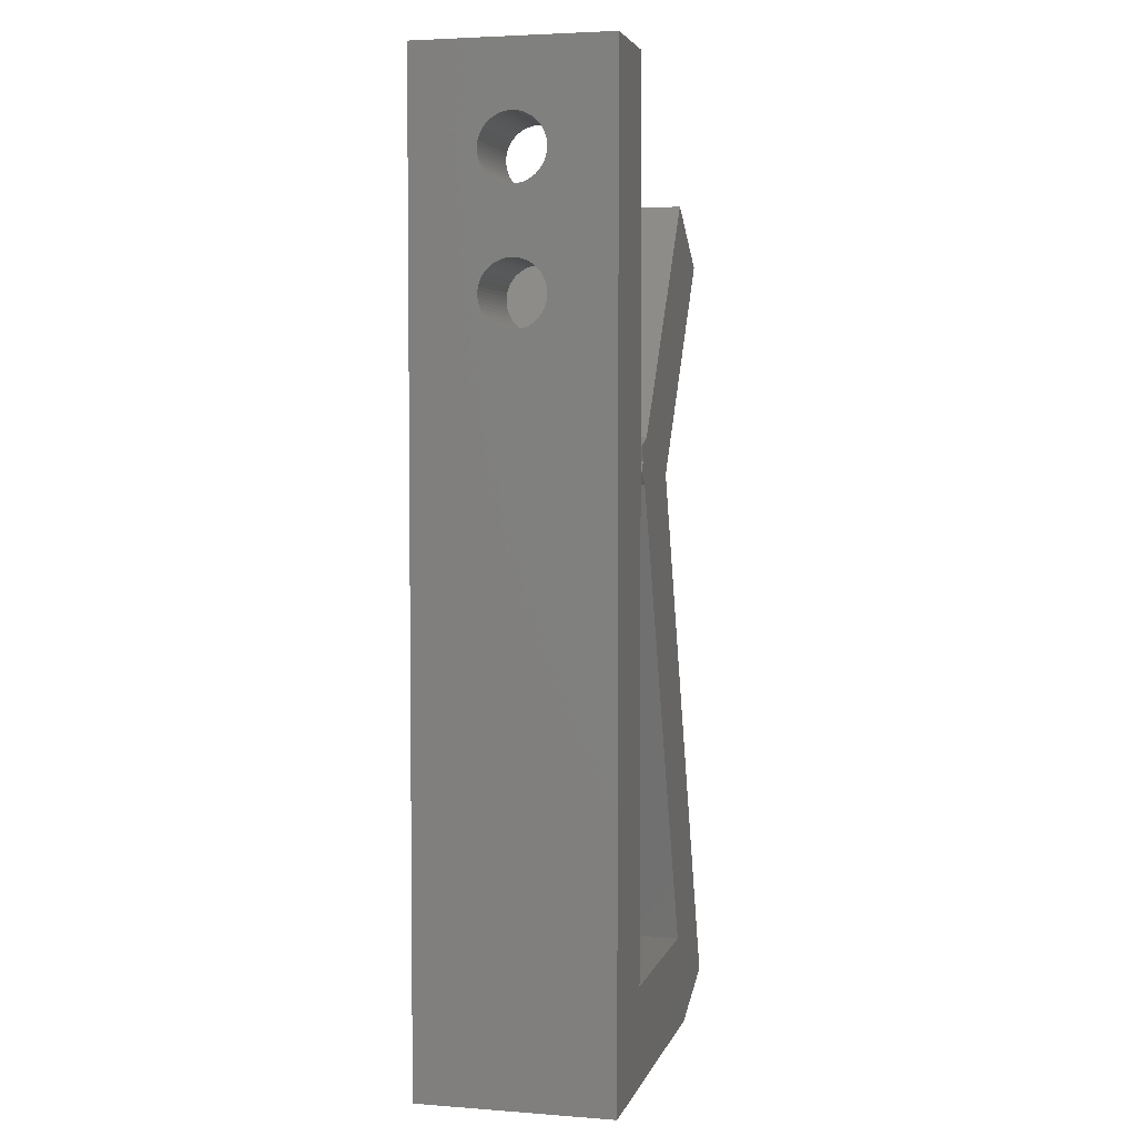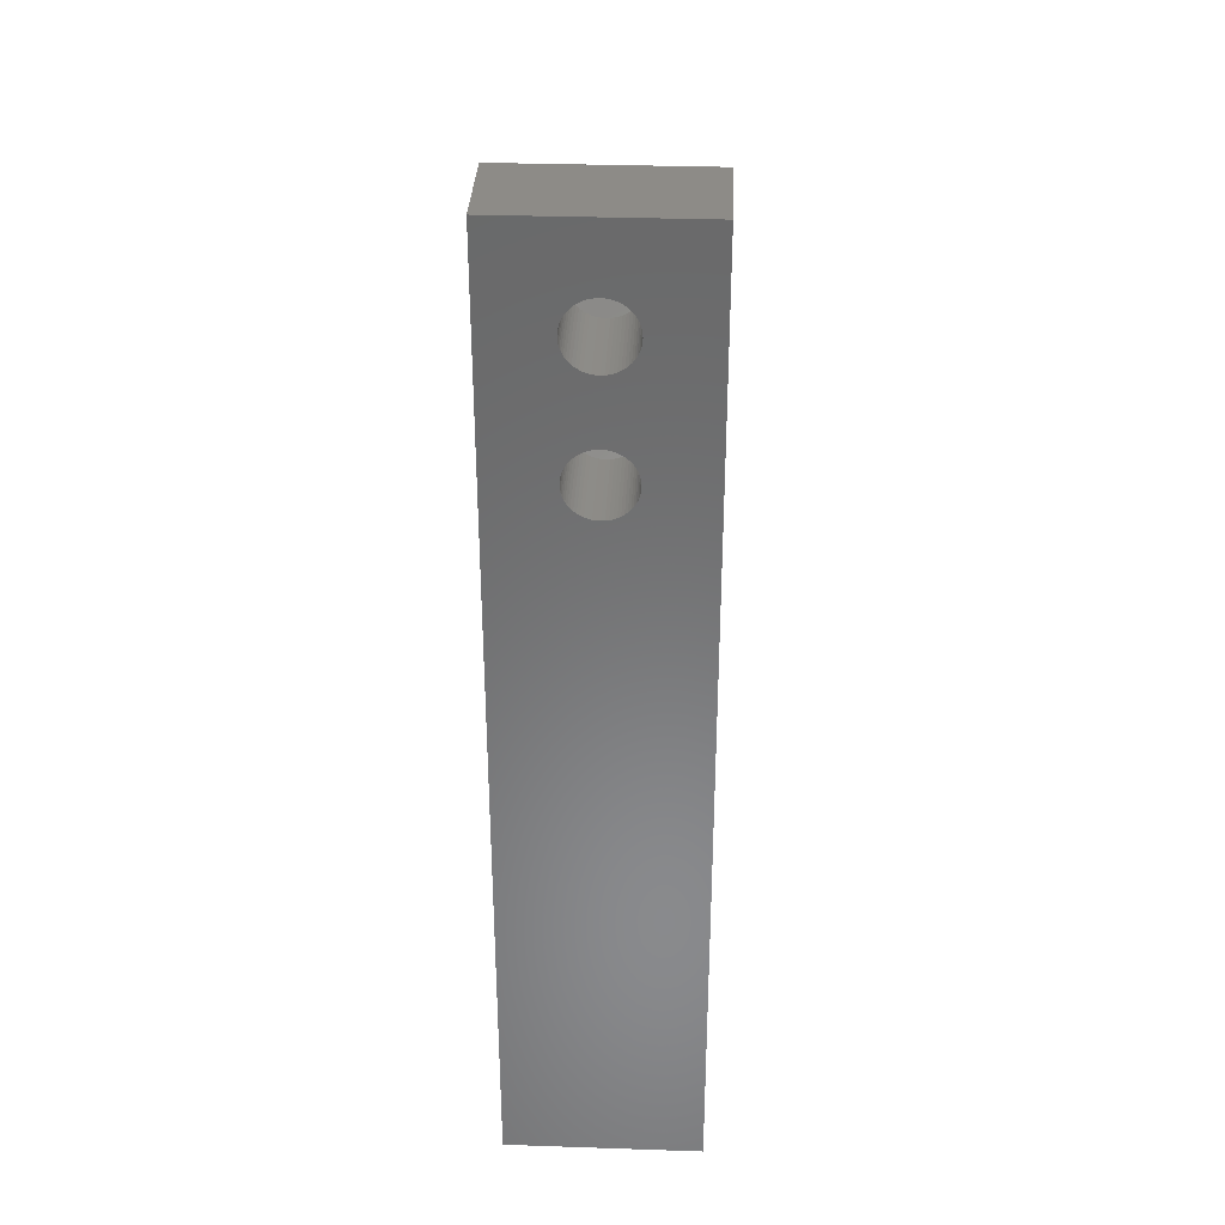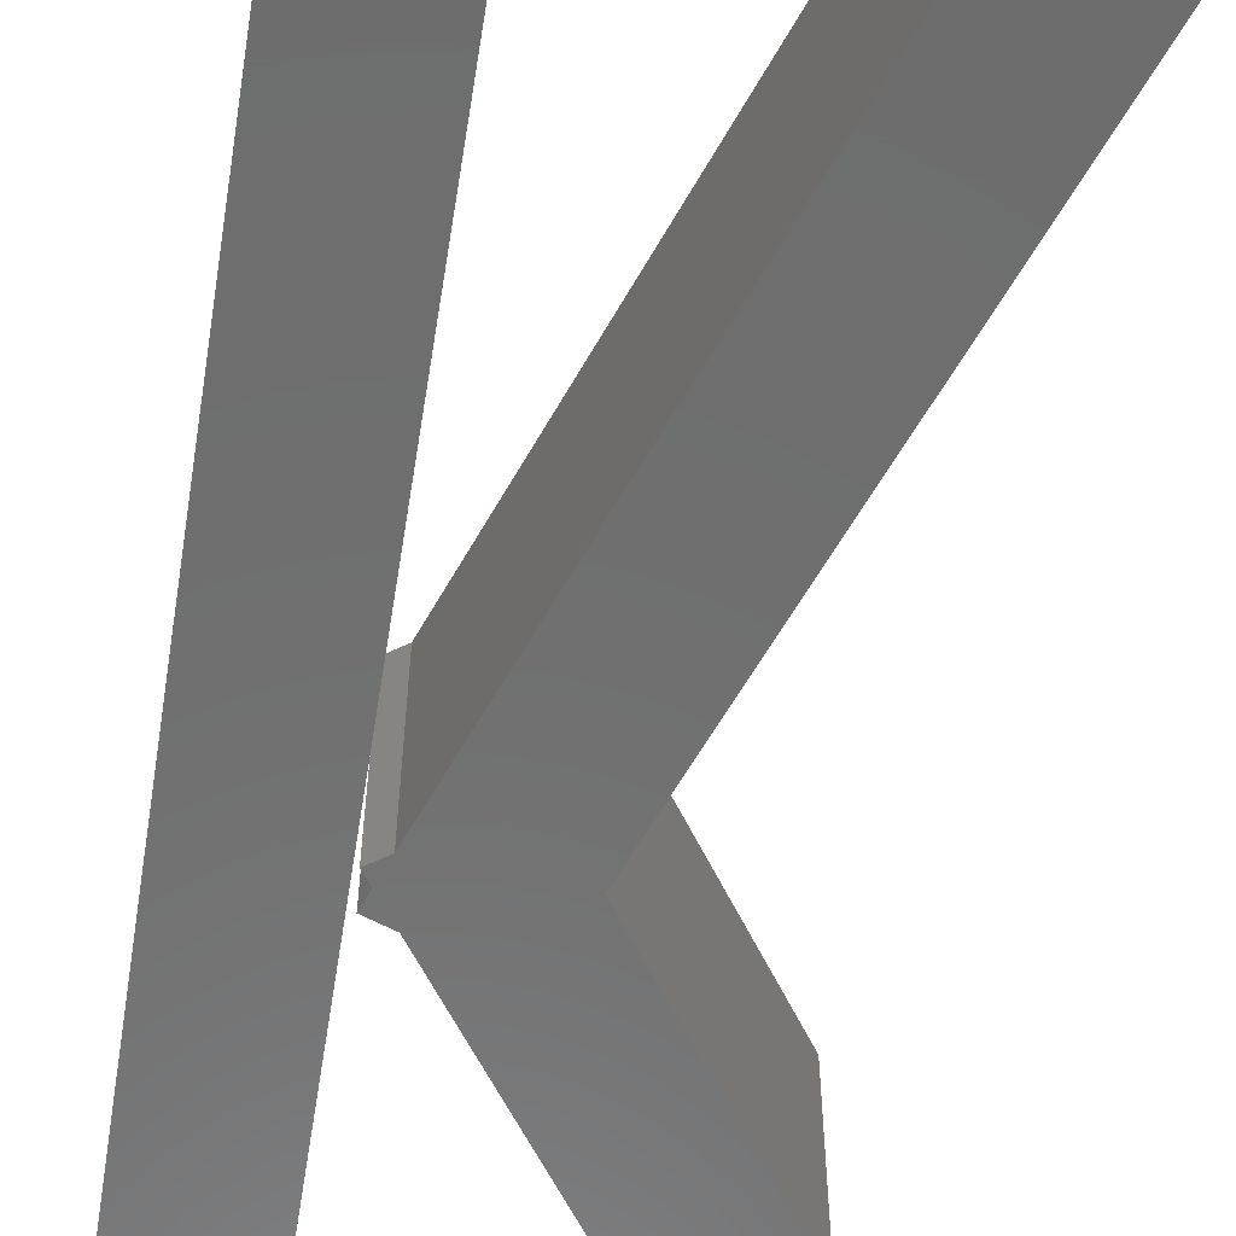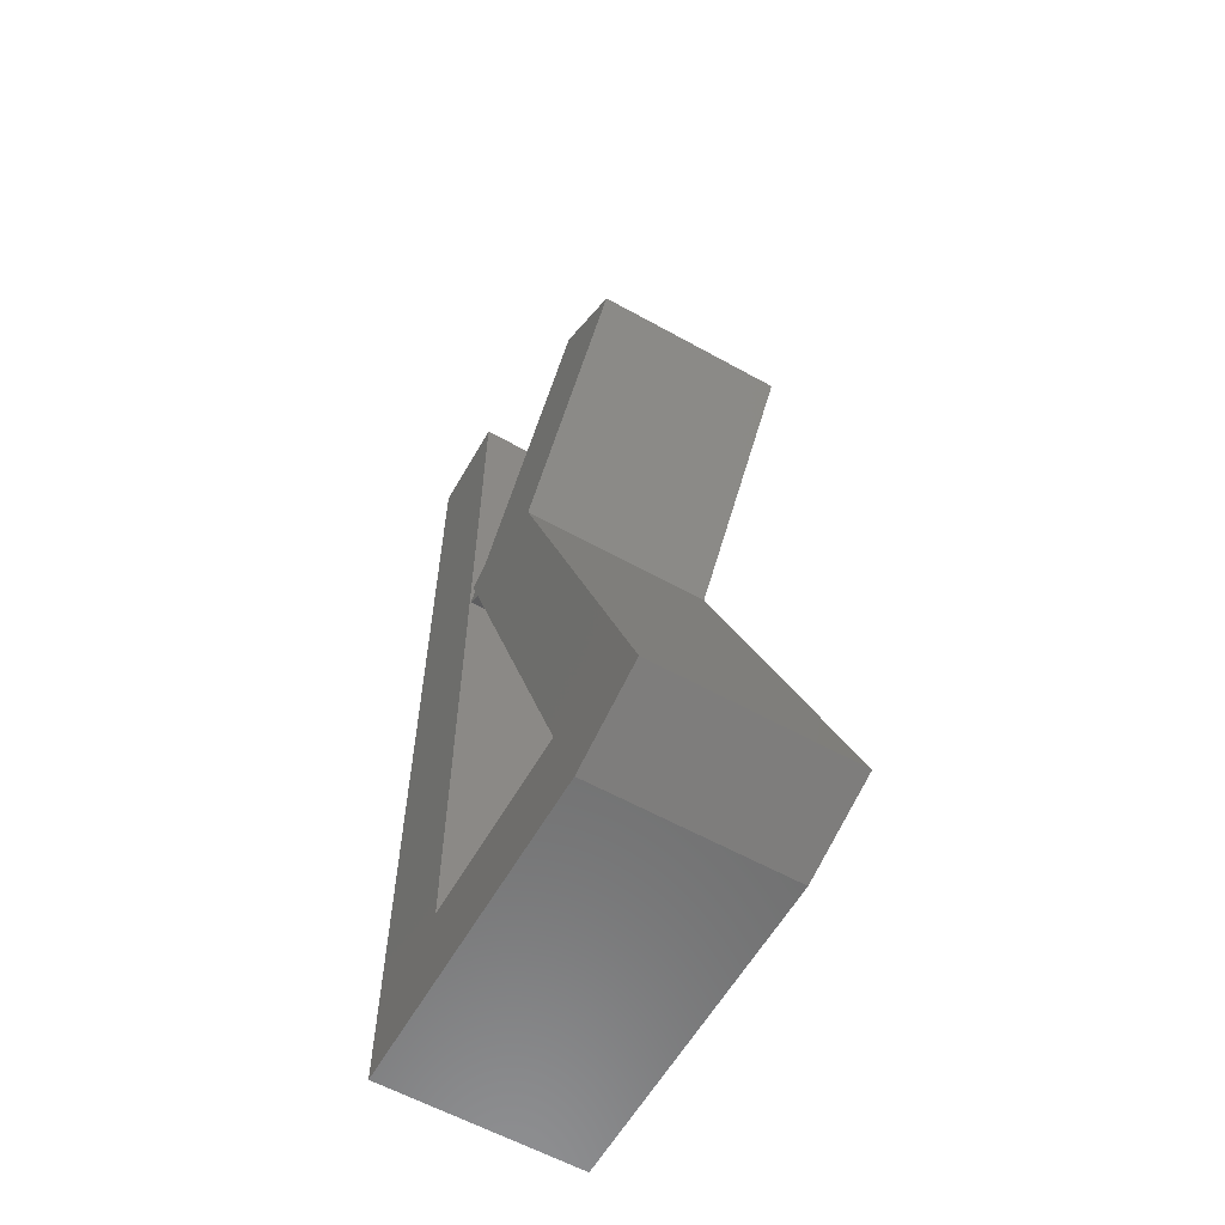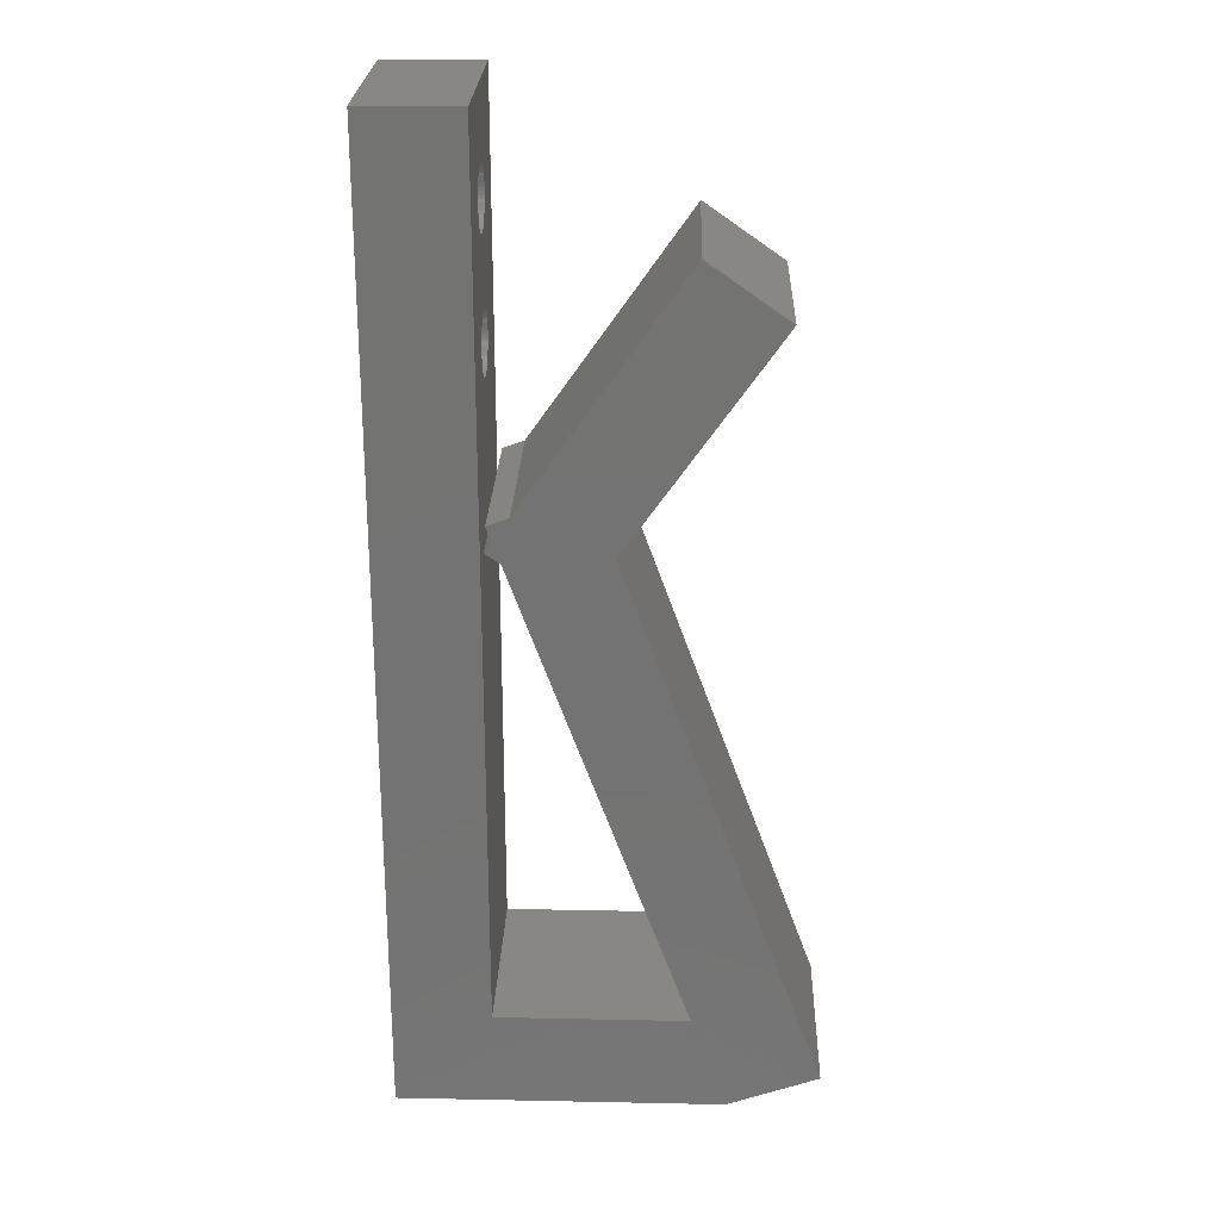
<metadata>
{"format":"stl","ext":"stl","renderer":"f3d","projection":"perspective","resolution":1024,"background":"white","views":[{"elev":3.9,"azim":-76.1,"up":"+Y"},{"elev":33.9,"azim":-87.4,"up":"+Y"},{"elev":-59.8,"azim":-9.1,"up":"+Z"},{"elev":-59.8,"azim":60.3,"up":"+Y"},{"elev":24.6,"azim":1.9,"up":"+Y"}]}
</metadata>
<code>
# stl→obj: 270 verts, 544 faces
v 0 0 0
v 0 0 6
v 0 30 0
v 0 23.1 3.995
v 0 30 6
v 0 22.01 2.895
v 0 22 3
v 0 22.02 2.792
v 0 22.05 2.691
v 0 22.09 2.593
v 0 22.13 2.5
v 0 22.19 2.412
v 0 22.26 2.331
v 0 22.33 2.257
v 0 22.41 2.191
v 0 22.5 2.134
v 0 22.59 2.086
v 0 22.69 2.049
v 0 22.79 2.022
v 0 23 2
v 0 22.9 2.005
v 0 23.1 2.005
v 0 23.21 2.022
v 0 23.31 2.049
v 0 23.41 2.086
v 0 23.5 2.134
v 0 23.59 2.191
v 0 23.67 2.257
v 0 23.74 2.331
v 0 23.81 2.412
v 0 23.74 3.669
v 0 23.81 3.588
v 0 26.5 3.866
v 0 23.87 2.5
v 0 23.91 2.593
v 0 23.95 2.691
v 0 23.98 2.792
v 0 23.99 2.895
v 0 24 3
v 0 23.99 3.105
v 0 23.98 3.208
v 0 23.95 3.309
v 0 23.91 3.407
v 0 23.87 3.5
v 0 26.59 2.086
v 0 26.5 2.134
v 0 22.9 3.995
v 0 23 4
v 0 22.33 3.743
v 0 22.41 3.809
v 0 23.67 3.743
v 0 22.5 3.866
v 0 23.59 3.809
v 0 22.59 3.914
v 0 23.5 3.866
v 0 22.69 3.951
v 0 23.41 3.914
v 0 22.79 3.978
v 0 23.31 3.951
v 0 23.21 3.978
v 0 22.26 3.669
v 0 22.19 3.588
v 0 22.13 3.5
v 0 22.09 3.407
v 0 22.05 3.309
v 0 22.02 3.208
v 0 22.01 3.105
v 0 26.01 2.895
v 0 26 3
v 0 26.02 2.792
v 0 26.05 2.691
v 0 26.09 2.593
v 0 26.13 2.5
v 0 26.19 2.412
v 0 26.26 2.331
v 0 26.33 2.257
v 0 26.41 2.191
v 0 26.69 2.049
v 0 26.79 2.022
v 0 26.9 2.005
v 0 27 2
v 0 27.1 2.005
v 0 27.21 2.022
v 0 27.31 2.049
v 0 27.91 2.593
v 0 27.87 2.5
v 0 27.41 2.086
v 0 27.5 2.134
v 0 27.59 2.191
v 0 27.67 2.257
v 0 27.74 2.331
v 0 27.81 2.412
v 0 27.95 2.691
v 0 27.98 2.792
v 0 27.99 2.895
v 0 28 3
v 0 27.99 3.105
v 0 27.21 3.978
v 0 27.31 3.951
v 0 27.98 3.208
v 0 27.95 3.309
v 0 27.91 3.407
v 0 27.87 3.5
v 0 27.81 3.588
v 0 27.74 3.669
v 0 27.67 3.743
v 0 27.59 3.809
v 0 27.5 3.866
v 0 27.41 3.914
v 0 26.41 3.809
v 0 26.09 3.407
v 0 26.13 3.5
v 0 27.1 3.995
v 0 26.19 3.588
v 0 27 4
v 0 26.9 3.995
v 0 26.26 3.669
v 0 26.79 3.978
v 0 26.33 3.743
v 0 26.69 3.951
v 0 26.59 3.914
v 0 26.05 3.309
v 0 26.02 3.208
v 0 26.01 3.105
v 10 0 0
v 10 0 6
v 3 3 0
v 8.908 3 0
v 3.826 19.04 0
v 3.568 17.67 0
v 3.329 18.33 0
v 3.1 18 0
v 3.16 18.79 0
v 6.683 17.89 0
v 8.836 26.19 0
v 11.29 24.47 0
v 12.82 1.026 0
v 3 30 0
v 3 30 6
v 8.908 3 6
v 3.826 19.04 6
v 3.568 17.67 6
v 3.329 18.33 6
v 12.82 1.026 6
v 3.1 18 6
v 3 3 6
v 8.836 26.19 6
v 6.683 17.89 6
v 11.29 24.47 6
v 3.16 18.79 6
v 3 22.01 3.105
v 3 22 3
v 3 22.01 2.895
v 3 22.02 3.208
v 3 22.05 3.309
v 3 22.09 3.407
v 3 22.13 3.5
v 3 22.19 3.588
v 3 22.26 3.669
v 3 22.33 3.743
v 3 22.41 3.809
v 3 22.5 3.866
v 3 22.59 3.914
v 3 22.69 3.951
v 3 22.79 3.978
v 3 22.9 3.995
v 3 23 4
v 3 23.1 3.995
v 3 23.21 3.978
v 3 23.31 3.951
v 3 23.41 3.914
v 3 23.5 3.866
v 3 23.59 3.809
v 3 23.67 3.743
v 3 23.74 3.669
v 3 23.81 3.588
v 3 23.87 3.5
v 3 23.91 3.407
v 3 23.95 3.309
v 3 23.98 3.208
v 3 23.99 3.105
v 3 24 3
v 3 23.99 2.895
v 3 23.98 2.792
v 3 23.95 2.691
v 3 23.91 2.593
v 3 23.87 2.5
v 3 23.81 2.412
v 3 23.74 2.331
v 3 23.67 2.257
v 3 23.59 2.191
v 3 23.5 2.134
v 3 23.41 2.086
v 3 23.31 2.049
v 3 23.21 2.022
v 3 23.1 2.005
v 3 23 2
v 3 22.9 2.005
v 3 22.79 2.022
v 3 22.69 2.049
v 3 22.59 2.086
v 3 22.5 2.134
v 3 22.41 2.191
v 3 22.33 2.257
v 3 22.26 2.331
v 3 22.19 2.412
v 3 22.13 2.5
v 3 22.09 2.593
v 3 22.05 2.691
v 3 22.02 2.792
v 3 26.01 2.895
v 3 26 3
v 3 26.01 3.105
v 3 26.02 3.208
v 3 26.05 3.309
v 3 26.09 3.407
v 3 26.13 3.5
v 3 26.19 3.588
v 3 26.26 3.669
v 3 26.33 3.743
v 3 26.41 3.809
v 3 26.5 3.866
v 3 26.59 3.914
v 3 26.69 3.951
v 3 26.79 3.978
v 3 26.9 3.995
v 3 27 4
v 3 27.1 3.995
v 3 27.21 3.978
v 3 27.31 3.951
v 3 27.41 3.914
v 3 27.5 3.866
v 3 27.59 3.809
v 3 27.67 3.743
v 3 27.74 3.669
v 3 27.81 3.588
v 3 27.87 3.5
v 3 27.91 3.407
v 3 27.95 3.309
v 3 27.98 3.208
v 3 27.99 3.105
v 3 28 3
v 3 27.99 2.895
v 3 27.98 2.792
v 3 27.95 2.691
v 3 27.91 2.593
v 3 27.87 2.5
v 3 27.81 2.412
v 3 27.74 2.331
v 3 27.67 2.257
v 3 27.59 2.191
v 3 27.5 2.134
v 3 27.41 2.086
v 3 27.31 2.049
v 3 27.21 2.022
v 3 27.1 2.005
v 3 27 2
v 3 26.9 2.005
v 3 26.79 2.022
v 3 26.69 2.049
v 3 26.59 2.086
v 3 26.5 2.134
v 3 26.41 2.191
v 3 26.33 2.257
v 3 26.26 2.331
v 3 26.19 2.412
v 3 26.13 2.5
v 3 26.09 2.593
v 3 26.05 2.691
v 3 26.02 2.792
f 1 2 3
f 4 2 5
f 6 2 7
f 8 2 6
f 9 2 8
f 10 2 9
f 11 2 10
f 12 2 11
f 13 2 12
f 14 2 13
f 15 2 14
f 16 2 15
f 17 2 16
f 18 2 17
f 3 2 18
f 3 18 19
f 20 3 21
f 22 3 20
f 23 3 22
f 24 3 23
f 25 3 24
f 26 3 25
f 27 3 26
f 28 3 27
f 29 3 28
f 30 3 29
f 31 5 32
f 33 30 5
f 30 34 5
f 34 35 5
f 35 36 5
f 36 37 5
f 37 38 5
f 38 39 5
f 39 40 5
f 40 41 5
f 41 42 5
f 42 43 5
f 43 44 5
f 44 32 5
f 45 3 46
f 47 2 48
f 49 2 50
f 31 51 5
f 50 2 52
f 51 53 5
f 52 2 54
f 53 55 5
f 54 2 56
f 55 57 5
f 56 2 58
f 57 59 5
f 58 2 47
f 59 60 5
f 48 2 4
f 60 4 5
f 61 2 49
f 62 2 61
f 63 2 62
f 64 2 63
f 65 2 64
f 66 2 65
f 67 2 66
f 7 2 67
f 68 30 69
f 70 30 68
f 71 30 70
f 72 30 71
f 73 30 72
f 74 30 73
f 75 30 74
f 76 30 75
f 77 30 76
f 46 30 77
f 3 30 46
f 78 3 45
f 79 3 78
f 80 3 79
f 81 3 80
f 82 3 81
f 83 3 82
f 84 3 83
f 85 5 86
f 3 84 87
f 3 87 88
f 3 88 89
f 3 89 90
f 3 90 91
f 3 91 92
f 3 92 86
f 3 86 5
f 93 5 85
f 94 5 93
f 95 5 94
f 96 5 95
f 97 5 96
f 98 5 99
f 97 100 5
f 100 101 5
f 101 102 5
f 102 103 5
f 103 104 5
f 104 105 5
f 105 106 5
f 106 107 5
f 107 108 5
f 108 109 5
f 109 99 5
f 110 30 33
f 111 30 112
f 98 113 5
f 112 30 114
f 113 115 5
f 115 116 5
f 114 30 117
f 116 118 5
f 117 30 119
f 118 120 5
f 119 30 110
f 120 121 5
f 121 33 5
f 122 30 111
f 123 30 122
f 124 30 123
f 69 30 124
f 21 3 19
f 2 1 125
f 126 2 125
f 1 3 127
f 1 127 125
f 127 128 125
f 129 130 131
f 132 131 130
f 129 131 133
f 134 135 136
f 137 125 134
f 127 3 138
f 129 125 128
f 129 128 130
f 134 125 129
f 135 134 129
f 3 5 138
f 138 5 139
f 140 2 126
f 141 140 126
f 141 142 140
f 141 143 142
f 144 141 126
f 145 142 143
f 140 146 2
f 147 148 149
f 148 141 144
f 147 141 148
f 141 150 143
f 146 5 2
f 146 139 5
f 151 152 67
f 67 152 7
f 153 6 152
f 152 6 7
f 154 151 66
f 66 151 67
f 155 154 65
f 65 154 66
f 156 155 64
f 64 155 65
f 157 156 63
f 63 156 64
f 158 157 62
f 62 157 63
f 159 158 61
f 61 158 62
f 160 159 49
f 49 159 61
f 161 160 50
f 50 160 49
f 162 161 52
f 52 161 50
f 163 162 54
f 54 162 52
f 164 163 56
f 56 163 54
f 165 164 58
f 58 164 56
f 166 165 47
f 47 165 58
f 167 166 48
f 48 166 47
f 168 167 4
f 4 167 48
f 169 168 60
f 60 168 4
f 170 169 59
f 59 169 60
f 171 170 57
f 57 170 59
f 172 171 55
f 55 171 57
f 173 172 53
f 53 172 55
f 174 173 51
f 51 173 53
f 31 175 174
f 51 31 174
f 32 176 175
f 31 32 175
f 44 177 176
f 32 44 176
f 43 178 177
f 44 43 177
f 42 179 178
f 43 42 178
f 41 180 179
f 42 41 179
f 40 181 180
f 41 40 180
f 39 182 181
f 40 39 181
f 183 182 39
f 38 183 39
f 184 183 38
f 37 184 38
f 185 184 37
f 36 185 37
f 186 185 36
f 35 186 36
f 187 186 35
f 34 187 35
f 188 187 34
f 30 188 34
f 189 188 30
f 29 189 30
f 190 189 29
f 28 190 29
f 191 190 28
f 27 191 28
f 192 191 27
f 26 192 27
f 193 192 26
f 25 193 26
f 194 193 25
f 24 194 25
f 195 194 24
f 23 195 24
f 196 195 23
f 22 196 23
f 197 196 22
f 20 197 22
f 198 197 20
f 21 198 20
f 199 198 21
f 19 199 21
f 200 199 19
f 18 200 19
f 201 200 18
f 17 201 18
f 202 201 17
f 16 202 17
f 203 202 16
f 15 203 16
f 204 203 15
f 14 204 15
f 204 14 205
f 205 14 13
f 205 13 206
f 206 13 12
f 206 12 207
f 207 12 11
f 207 11 208
f 208 11 10
f 208 10 209
f 209 10 9
f 209 9 210
f 210 9 8
f 210 8 153
f 153 8 6
f 211 68 212
f 212 68 69
f 213 212 124
f 124 212 69
f 214 213 123
f 123 213 124
f 215 214 122
f 122 214 123
f 216 215 111
f 111 215 122
f 217 216 112
f 112 216 111
f 218 217 114
f 114 217 112
f 219 218 117
f 117 218 114
f 220 219 119
f 119 219 117
f 221 220 110
f 110 220 119
f 222 221 33
f 33 221 110
f 223 222 121
f 121 222 33
f 224 223 120
f 120 223 121
f 225 224 118
f 118 224 120
f 226 225 116
f 116 225 118
f 227 226 115
f 115 226 116
f 228 227 113
f 113 227 115
f 229 228 98
f 98 228 113
f 230 229 99
f 99 229 98
f 231 230 109
f 109 230 99
f 232 231 108
f 108 231 109
f 233 232 107
f 107 232 108
f 234 233 106
f 106 233 107
f 105 235 234
f 106 105 234
f 104 236 235
f 105 104 235
f 103 237 236
f 104 103 236
f 102 238 237
f 103 102 237
f 101 239 238
f 102 101 238
f 100 240 239
f 101 100 239
f 97 241 240
f 100 97 240
f 96 242 241
f 97 96 241
f 243 242 96
f 95 243 96
f 244 243 95
f 94 244 95
f 245 244 94
f 93 245 94
f 246 245 93
f 85 246 93
f 247 246 85
f 86 247 85
f 248 247 86
f 92 248 86
f 249 248 92
f 91 249 92
f 250 249 91
f 90 250 91
f 251 250 90
f 89 251 90
f 252 251 89
f 88 252 89
f 253 252 88
f 87 253 88
f 254 253 87
f 84 254 87
f 255 254 84
f 83 255 84
f 256 255 83
f 82 256 83
f 257 256 82
f 81 257 82
f 258 257 81
f 80 258 81
f 259 258 80
f 79 259 80
f 260 259 79
f 78 260 79
f 261 260 78
f 45 261 78
f 262 261 45
f 46 262 45
f 263 262 46
f 77 263 46
f 264 263 77
f 76 264 77
f 264 76 265
f 265 76 75
f 265 75 266
f 266 75 74
f 266 74 267
f 267 74 73
f 267 73 268
f 268 73 72
f 268 72 269
f 269 72 71
f 269 71 270
f 270 71 70
f 270 70 211
f 211 70 68
f 126 125 137
f 144 126 137
f 137 134 148
f 144 137 148
f 148 134 136
f 149 148 136
f 135 147 136
f 136 147 149
f 129 141 135
f 135 141 147
f 133 150 129
f 129 150 141
f 133 131 150
f 150 131 143
f 132 145 131
f 131 145 143
f 145 132 130
f 142 145 130
f 130 128 142
f 142 128 140
f 127 146 128
f 128 146 140
f 146 127 138
f 199 146 138
f 199 200 146
f 152 146 153
f 189 190 138
f 151 146 152
f 154 146 151
f 155 146 154
f 156 146 155
f 157 146 156
f 172 173 139
f 158 146 157
f 159 146 158
f 160 146 159
f 161 146 160
f 162 146 161
f 163 146 162
f 164 146 163
f 139 146 164
f 166 167 139
f 139 164 165
f 167 168 139
f 168 169 139
f 169 170 139
f 170 171 139
f 175 176 139
f 173 174 139
f 174 175 139
f 226 227 139
f 262 176 138
f 176 177 138
f 177 178 138
f 178 179 138
f 179 180 138
f 180 181 138
f 181 182 138
f 182 183 138
f 183 184 138
f 184 185 138
f 185 186 138
f 186 187 138
f 187 188 138
f 188 189 138
f 190 191 138
f 191 192 138
f 192 193 138
f 193 194 138
f 194 195 138
f 195 196 138
f 196 197 138
f 197 198 138
f 198 199 138
f 200 201 146
f 201 202 146
f 202 203 146
f 203 204 146
f 204 205 146
f 205 206 146
f 206 207 146
f 207 208 146
f 222 223 139
f 209 146 208
f 210 146 209
f 153 146 210
f 262 263 176
f 212 176 211
f 213 176 212
f 230 231 139
f 214 176 213
f 215 176 214
f 216 176 215
f 217 176 216
f 227 228 139
f 218 176 217
f 219 176 218
f 220 176 219
f 221 176 220
f 222 176 221
f 223 224 139
f 139 176 222
f 224 225 139
f 225 226 139
f 229 230 139
f 228 229 139
f 241 242 138
f 237 238 138
f 254 255 138
f 265 266 176
f 139 231 232
f 139 232 233
f 240 241 138
f 139 233 234
f 239 240 138
f 139 234 235
f 238 239 138
f 139 235 236
f 139 237 138
f 139 236 237
f 242 243 138
f 243 244 138
f 244 245 138
f 245 246 138
f 246 247 138
f 247 248 138
f 248 249 138
f 249 250 138
f 250 251 138
f 251 252 138
f 252 253 138
f 253 254 138
f 255 256 138
f 256 257 138
f 257 258 138
f 266 267 176
f 258 259 138
f 259 260 138
f 260 261 138
f 261 262 138
f 263 264 176
f 264 265 176
f 267 268 176
f 269 176 268
f 270 176 269
f 211 176 270
f 165 166 139
f 171 172 139

</code>
